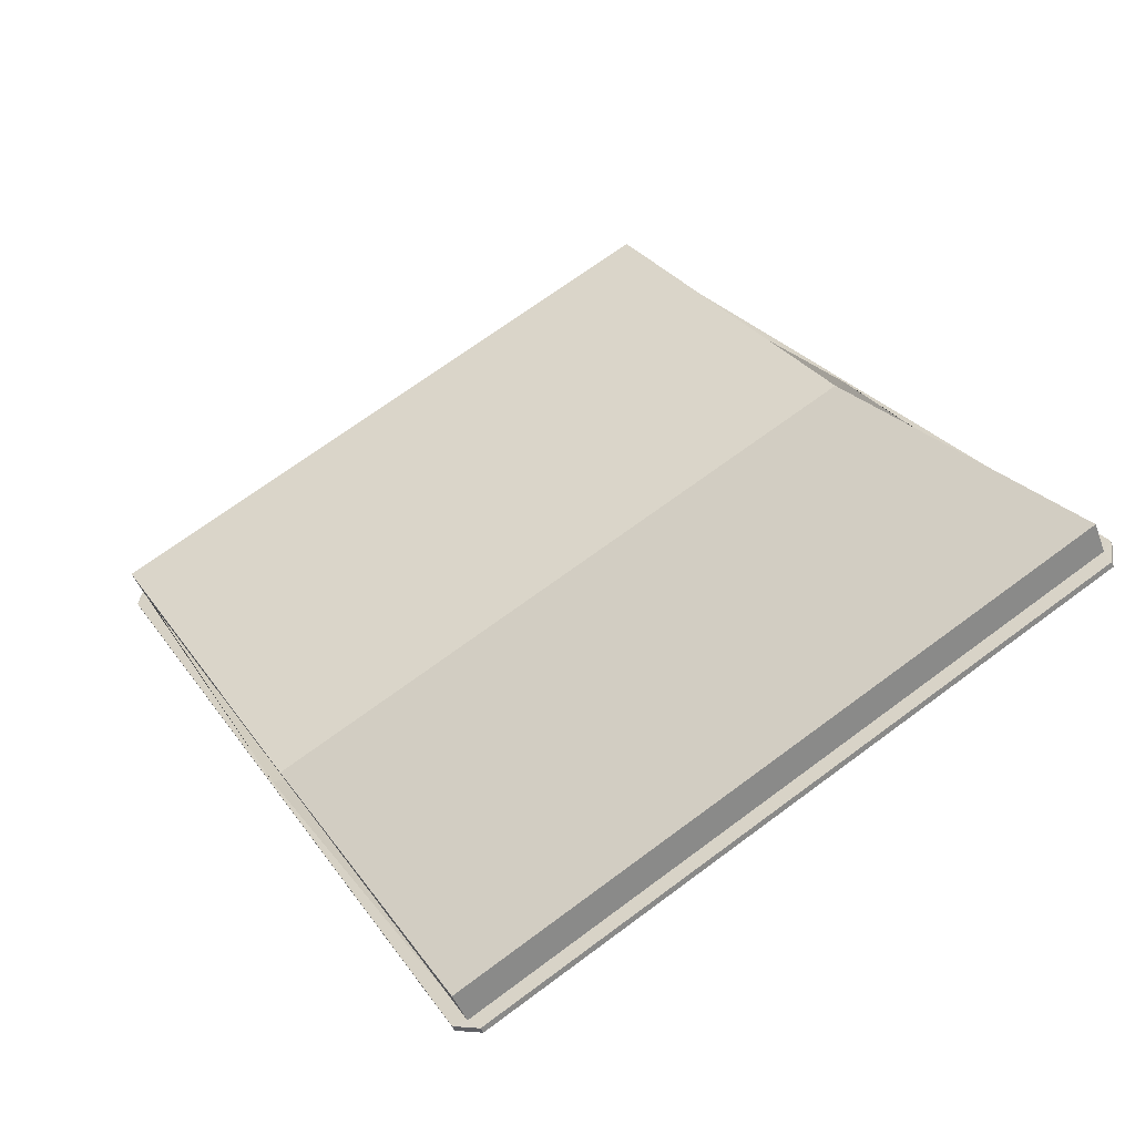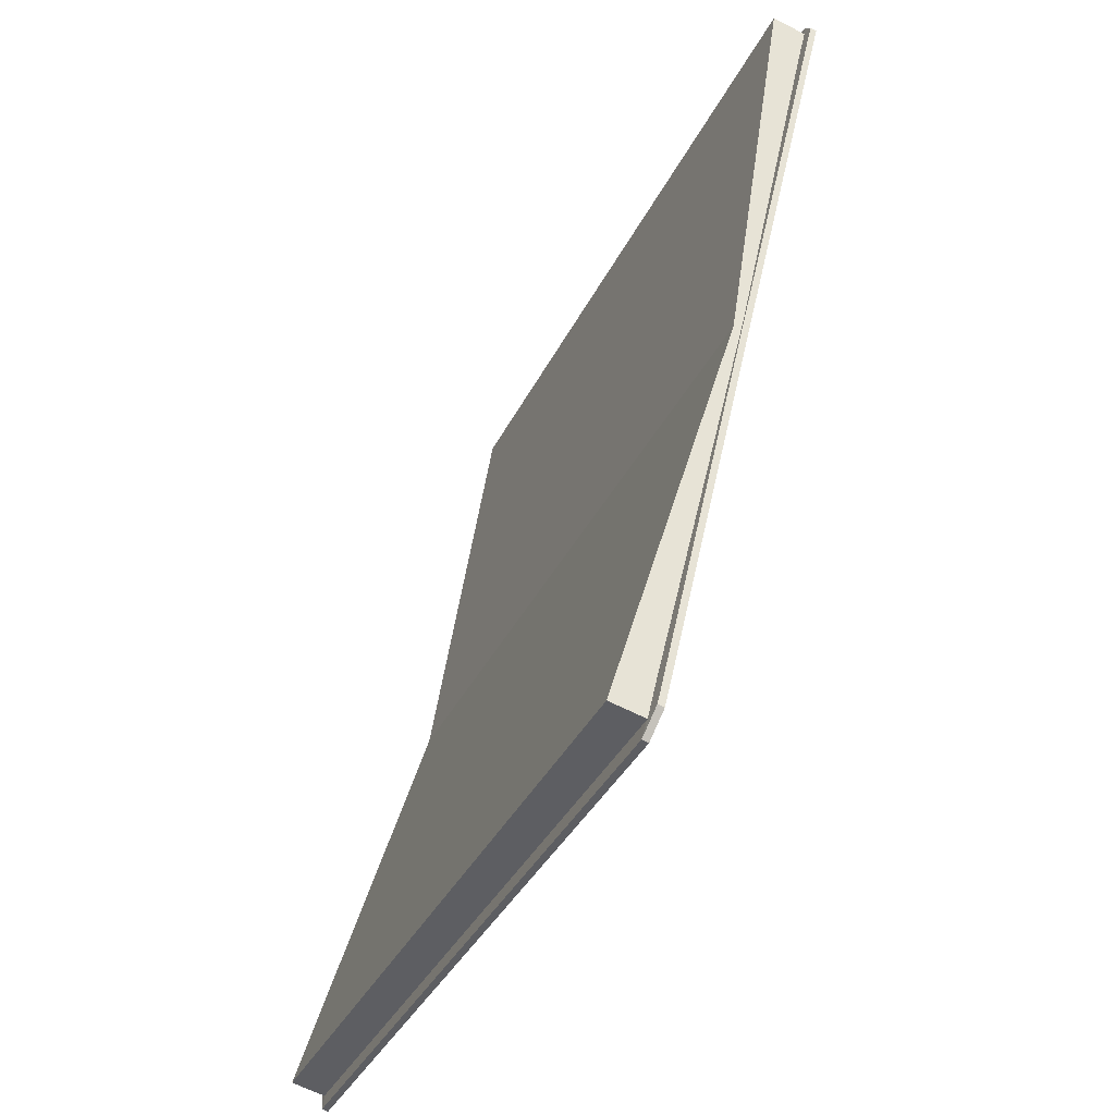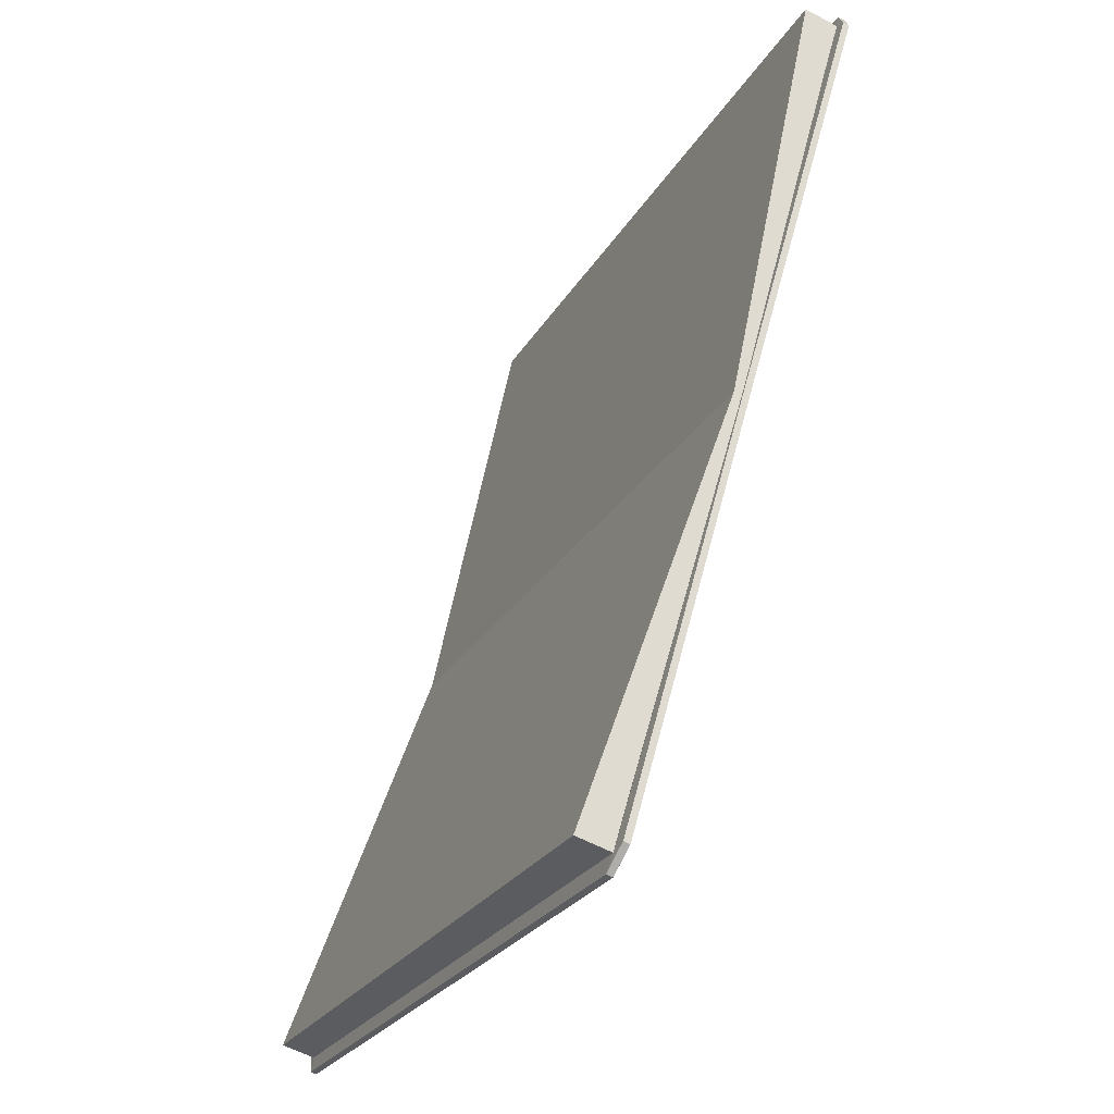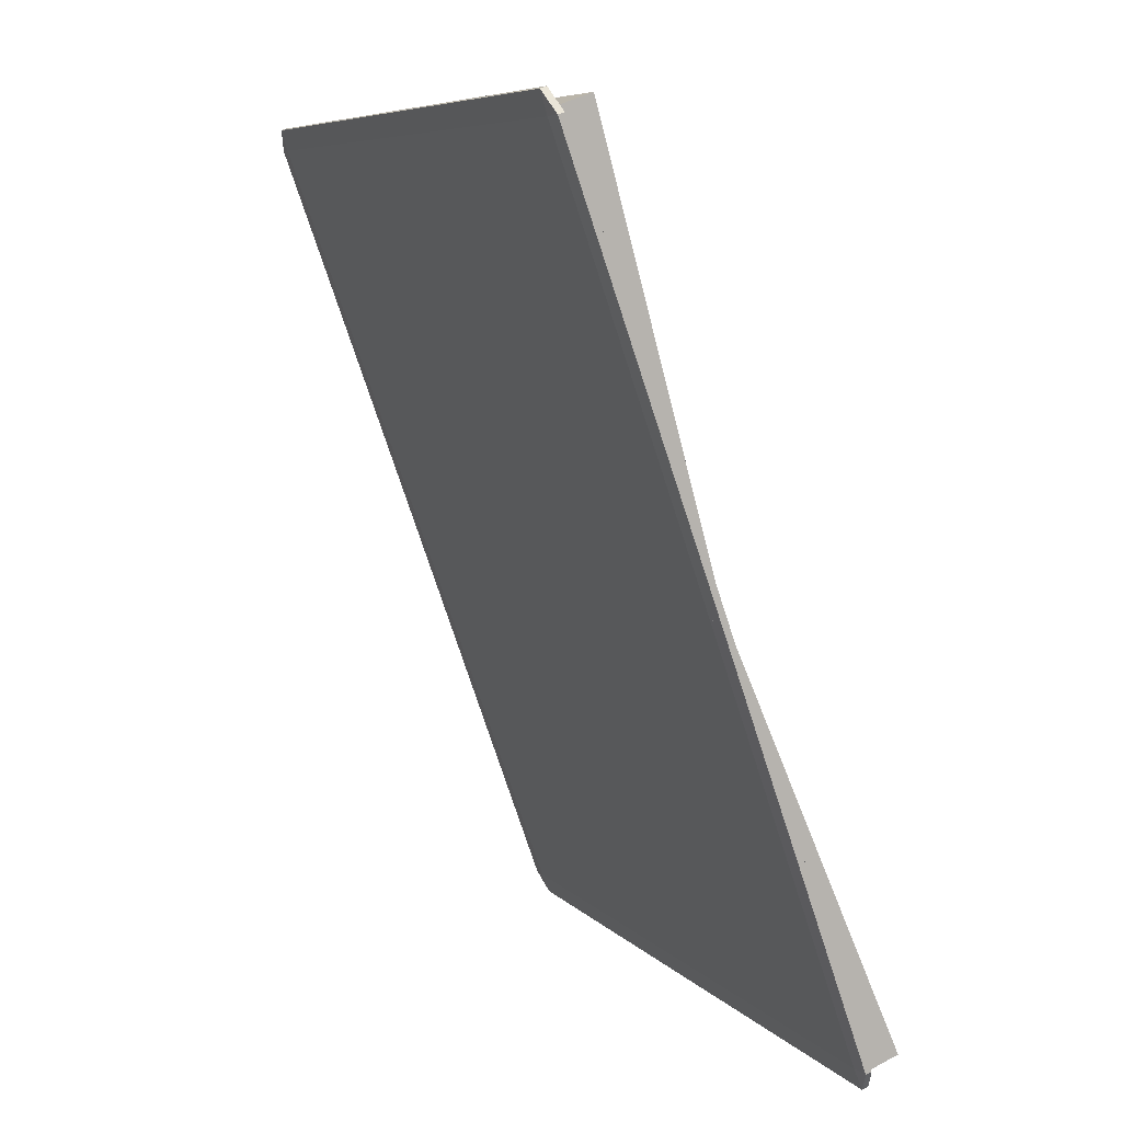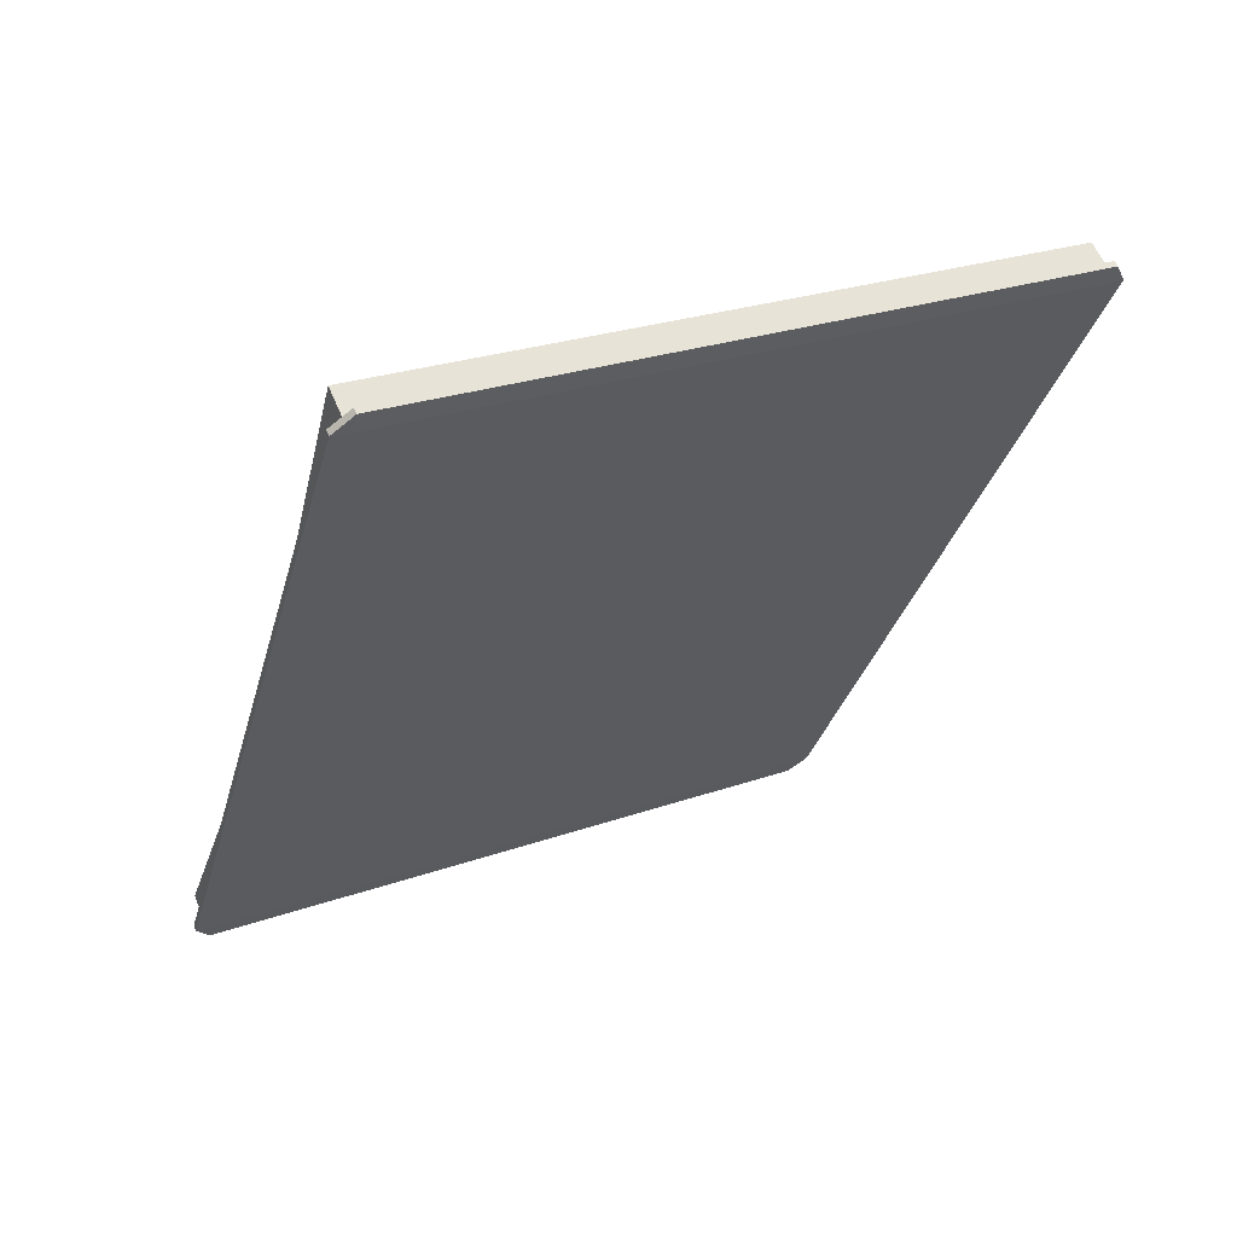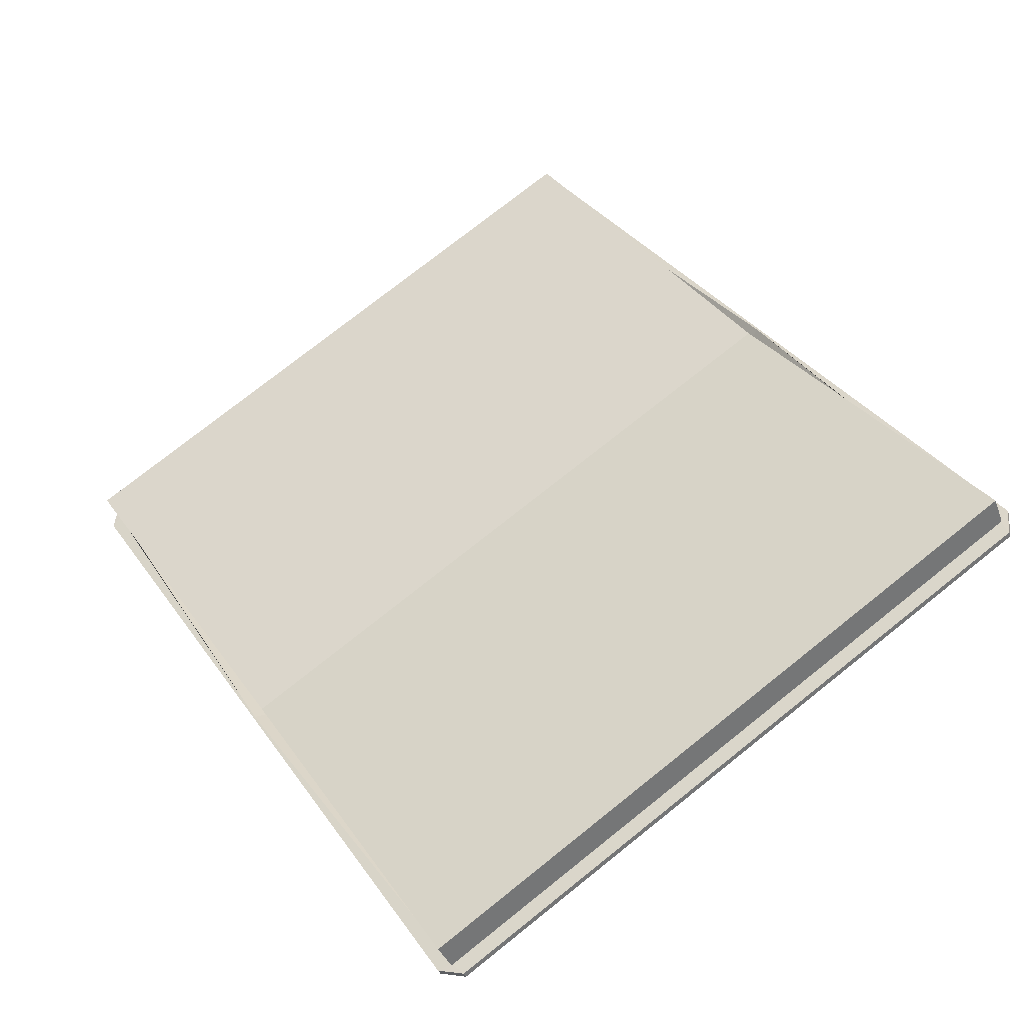
<metadata>
{"format":"obj","ext":"obj","renderer":"f3d","projection":"perspective","resolution":1024,"background":"white","views":[{"elev":27.4,"azim":-117.8,"up":"+Z"},{"elev":47.6,"azim":101.6,"up":"+Y"},{"elev":58.3,"azim":104.6,"up":"+Y"},{"elev":-74.6,"azim":-72.0,"up":"+Y"},{"elev":-33.3,"azim":-104.9,"up":"+Z"},{"elev":35.5,"azim":-120.6,"up":"+Z"}]}
</metadata>
<code>
o Cube.002
v 0.4233 0.1517 -0.4559
v 0.4233 -0.4812 -0.1697
v -0.4233 0.1517 -0.4559
v -0.4233 -0.4812 -0.1697
v 0 -0.4934 -0.1966
v 0 0.1395 -0.4829
v 0.4233 0.1426 -0.4759
v -0.4233 -0.4903 -0.1897
v 0.4233 -0.4903 -0.1897
v -0.4233 0.1426 -0.4759
v 0 0.1366 -0.4893
v 0 -0.4963 -0.203
v -0.4233 -0.4858 -0.1797
v 0.4233 0.1471 -0.4659
v 0.4233 -0.4858 -0.1797
v -0.4233 0.1471 -0.4659
v 0 0.138 -0.4861
v 0 -0.4949 -0.1998
v 0.4233 0.1381 -0.4859
v 0.4233 -0.4948 -0.1996
v -0.4233 0.1381 -0.4859
v 0 0.1351 -0.4925
v 0 -0.4978 -0.2062
v -0.4233 -0.4948 -0.1996
v 0.4392 0.1337 -0.4845
v 0.4177 0.1498 -0.4917
v 0.422 0.1371 -0.4855
v 0.4177 -0.5069 -0.1947
v 0.4392 -0.4909 -0.202
v 0.422 -0.4939 -0.2001
v -0.4392 0.1337 -0.4845
v -0.422 0.1371 -0.4855
v -0.4177 0.1498 -0.4917
v -0.4392 -0.4909 -0.202
v -0.4177 -0.5069 -0.1947
v -0.422 -0.4939 -0.2001
v -0.02142 0.1498 -0.4915
v 0 0.1482 -0.4908
v 0.02142 0.1498 -0.4915
v 0.02142 -0.5068 -0.1945
v 0 -0.5052 -0.1953
v -0.02142 -0.5068 -0.1945
v -0.4177 0.1472 -0.4973
v -0.4177 0.1308 -0.491
v -0.4392 0.1312 -0.49
v -0.4392 -0.4934 -0.2075
v -0.4177 -0.4938 -0.2085
v -0.4177 -0.5094 -0.2003
v -0.02142 0.1473 -0.4971
v 0.02142 0.1473 -0.4971
v 0 0.1309 -0.4909
v 0.02142 -0.5093 -0.2001
v -0.02142 -0.5093 -0.2001
v 0 -0.4937 -0.2084
v 0.4177 -0.5094 -0.2003
v 0.4177 -0.4938 -0.2085
v 0.4392 -0.4934 -0.2075
v 0.4392 0.1312 -0.49
v 0.4177 0.1308 -0.491
v 0.4177 0.1472 -0.4973
f 6 3 4 5
f 18 5 4 13
f 13 4 3 16
f 30 20 23 41
f 14 1 2 15
f 17 6 1 14
f 16 3 6 17
f 42 35 48 53
f 15 2 5 18
f 1 6 5 2
f 20 9 12 23
f 21 10 11 22
f 22 11 7 19
f 19 7 9 20
f 24 8 10 21
f 23 12 8 24
f 9 15 18 12
f 10 16 17 11
f 11 17 14 7
f 7 14 15 9
f 8 13 16 10
f 12 18 13 8
f 44 51 54 47
f 33 37 49 43
f 25 29 57 58
f 39 26 60 50
f 34 31 45 46
f 28 40 52 55
f 51 59 56 54
f 41 23 24 36
f 27 19 20 30
f 32 21 22 38
f 36 24 21 32
f 25 26 27
f 28 29 30
f 31 32 33
f 34 35 36
f 37 38 39
f 40 41 42
f 43 44 45
f 46 47 48
f 49 50 51
f 52 53 54
f 55 56 57
f 58 59 60
f 31 34 36 32
f 37 33 32 38
f 40 28 30 41
f 29 25 27 30
f 26 39 38 27
f 35 42 41 36
f 33 43 45 31
f 44 47 46 45
f 51 44 43 49
f 54 56 55 52
f 56 59 58 57
f 59 51 50 60
f 47 54 53 48
f 48 35 34 46
f 28 55 57 29
f 60 26 25 58
f 52 40 42 53
f 49 37 39 50
f 38 22 19 27

</code>
